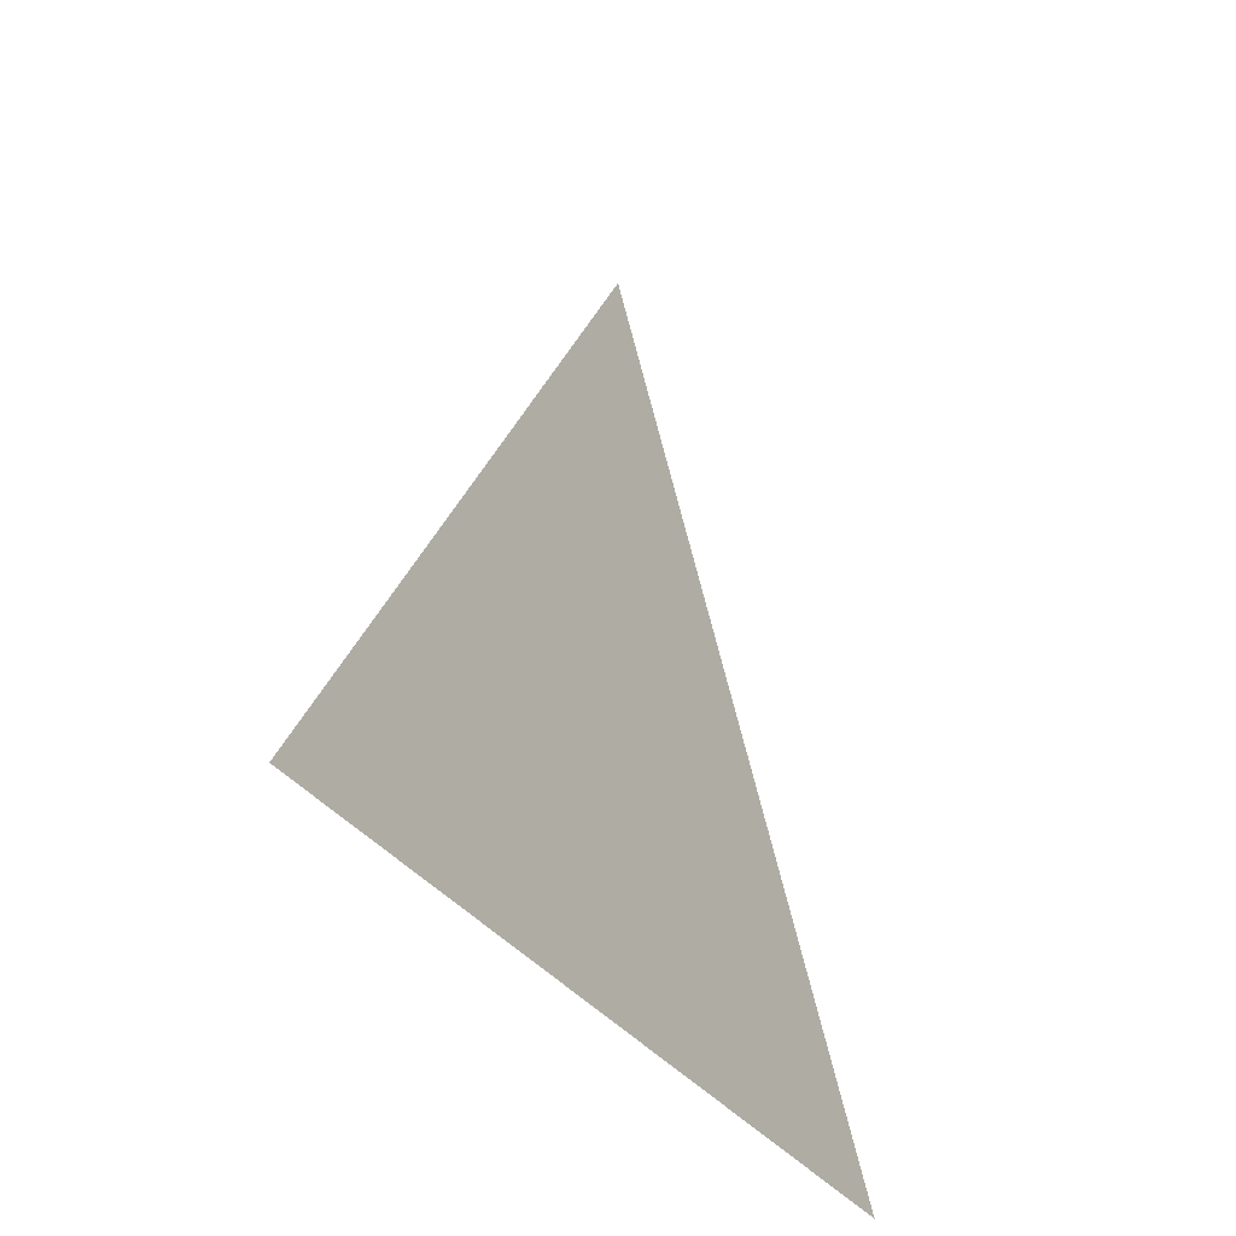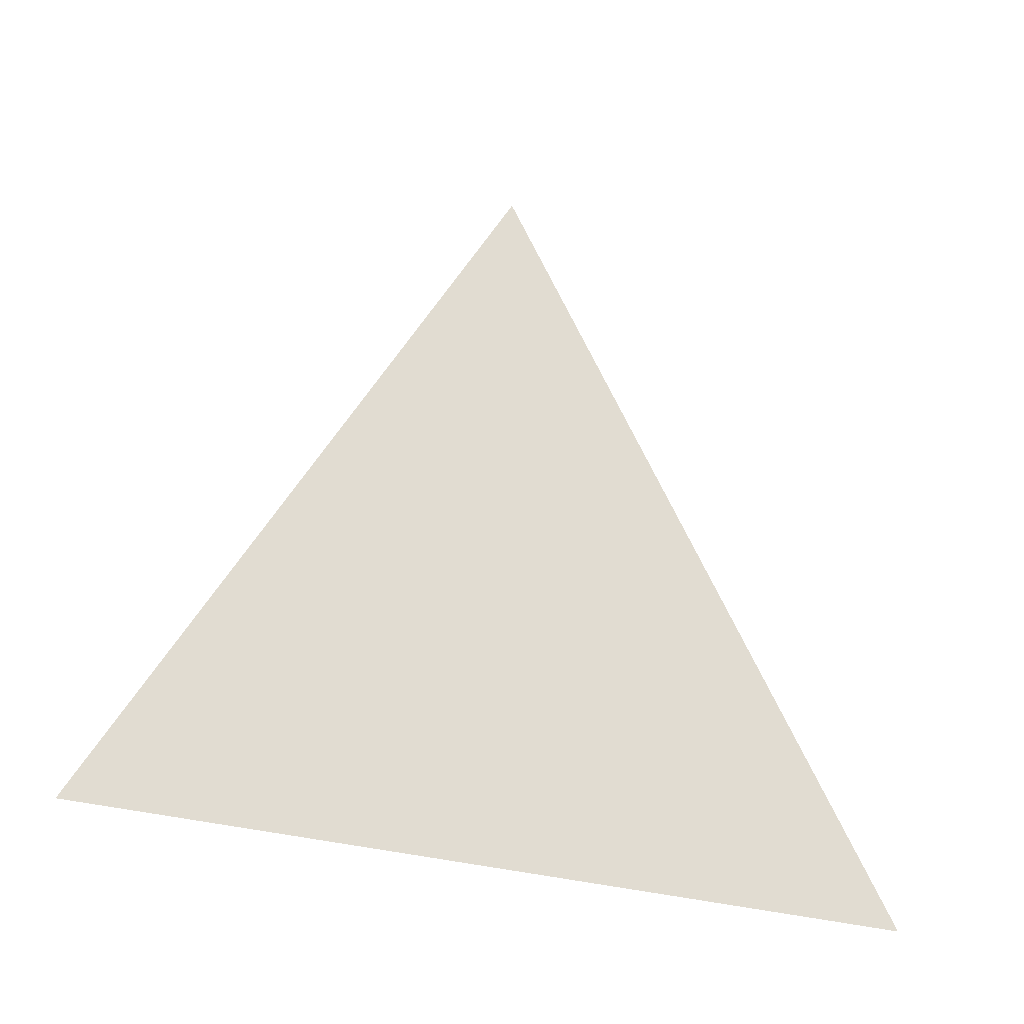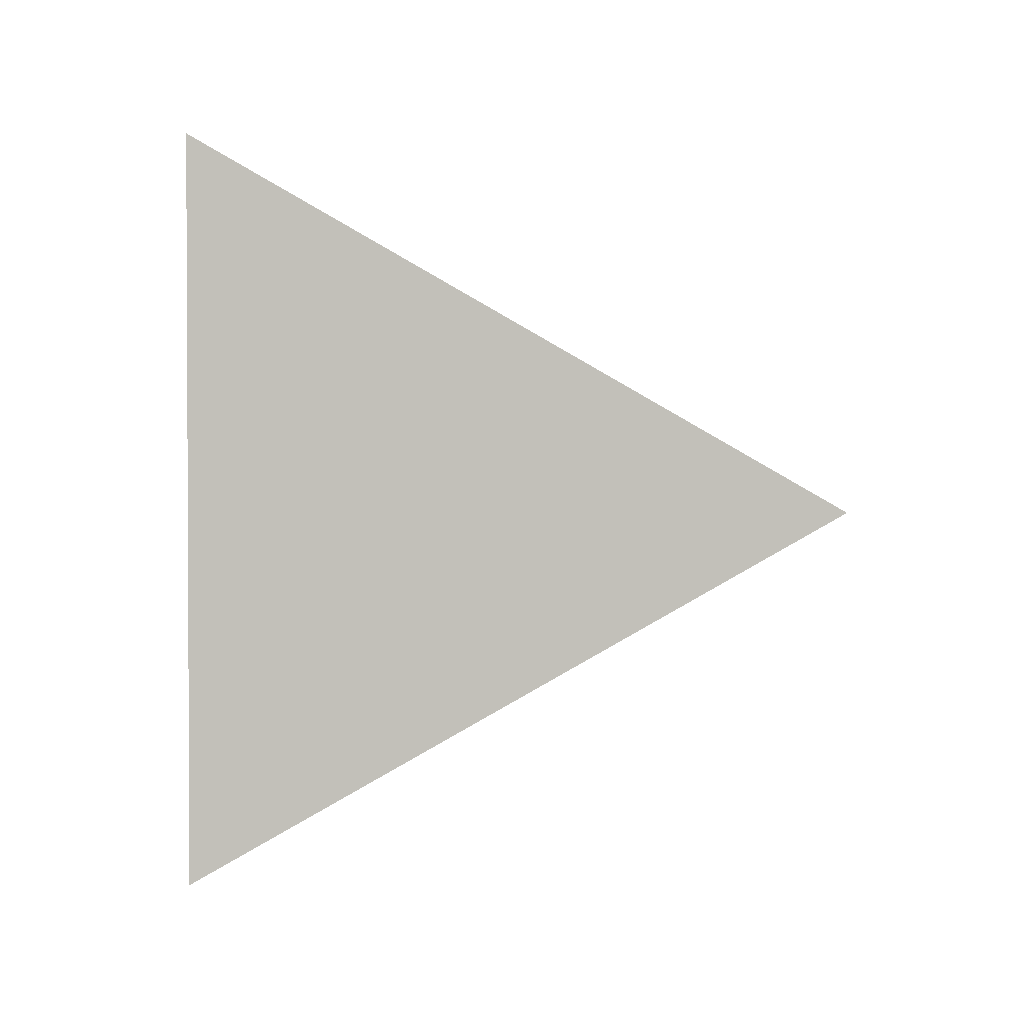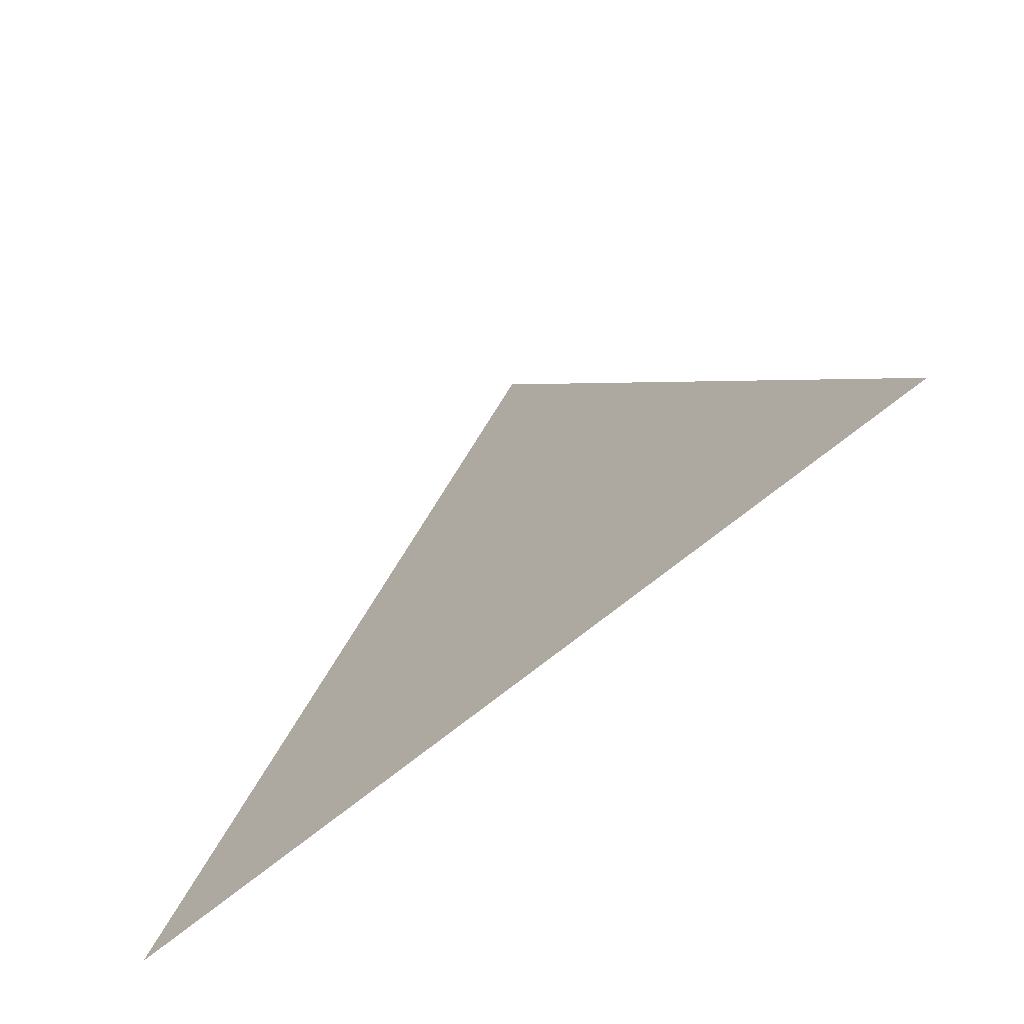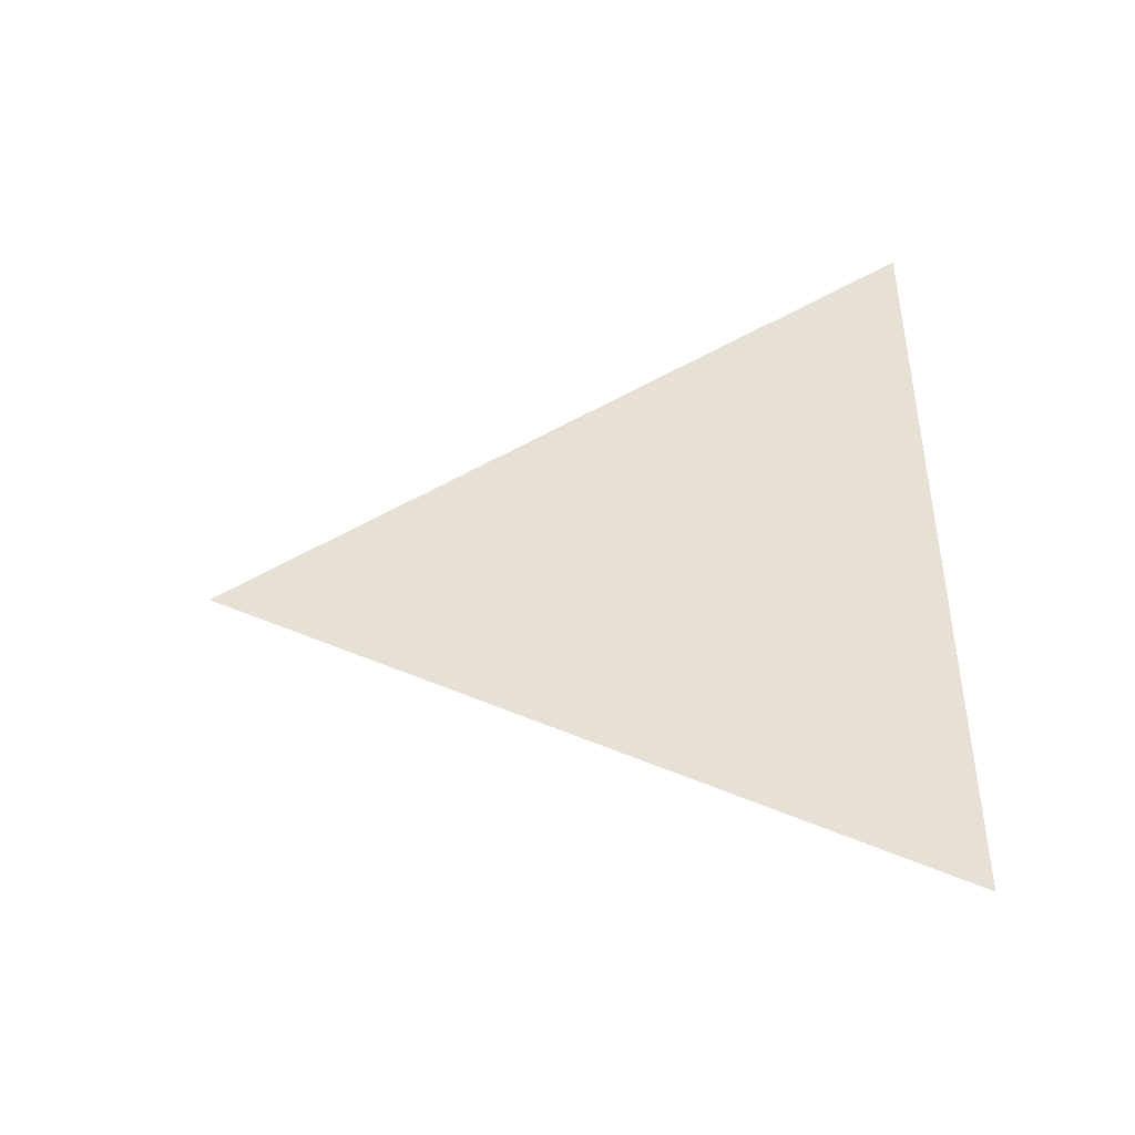
<metadata>
{"format":"obj","ext":"obj","renderer":"f3d","projection":"perspective","resolution":1024,"background":"white","views":[{"elev":-35.2,"azim":-149.1,"up":"+Y"},{"elev":-27.6,"azim":63.6,"up":"+Y"},{"elev":1.5,"azim":95.6,"up":"+Z"},{"elev":-66.7,"azim":-50.0,"up":"+Y"},{"elev":-43.3,"azim":-82.5,"up":"+Z"}]}
</metadata>
<code>
v 4.47e-05 4.917 2.144
v 4.47e-05 4.842 2.188
v 4.47e-05 4.842 2.101
g group_82600072_106652632036352
f 1 2 3

</code>
